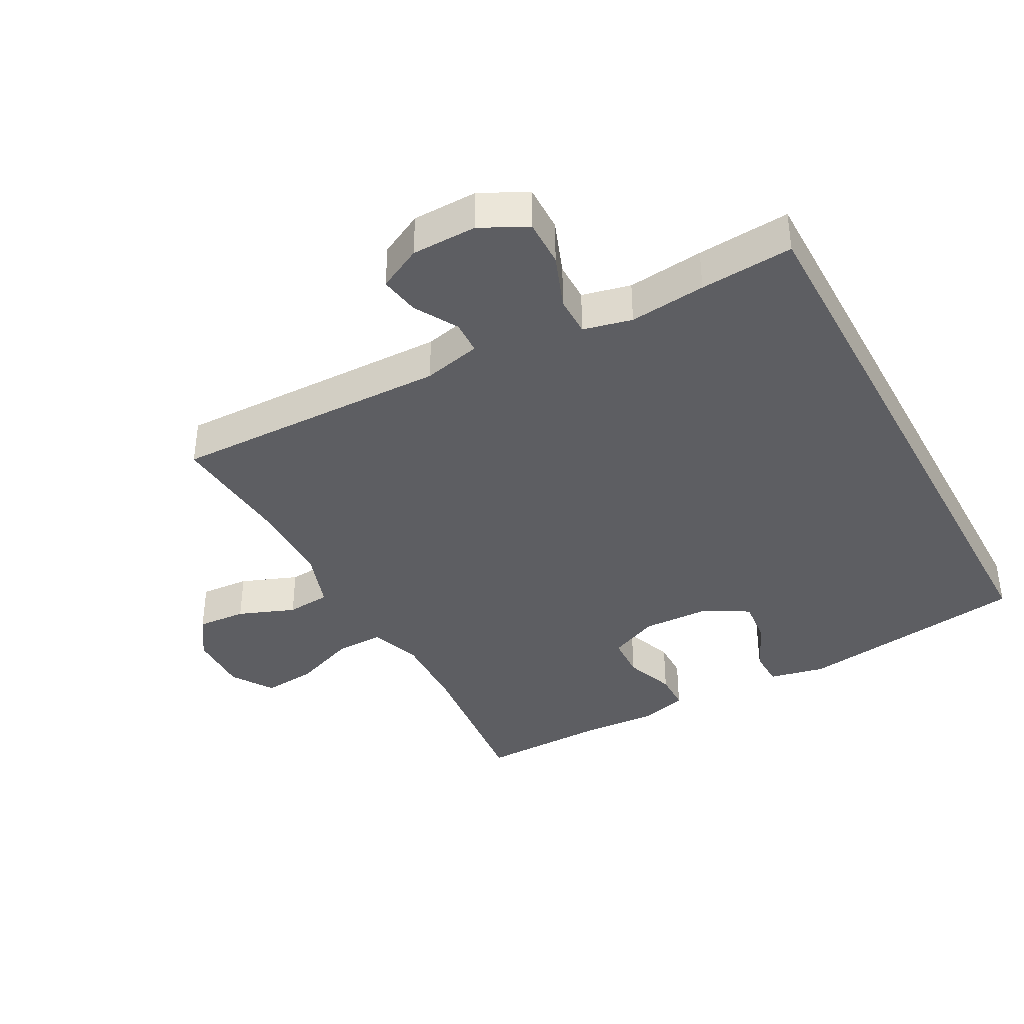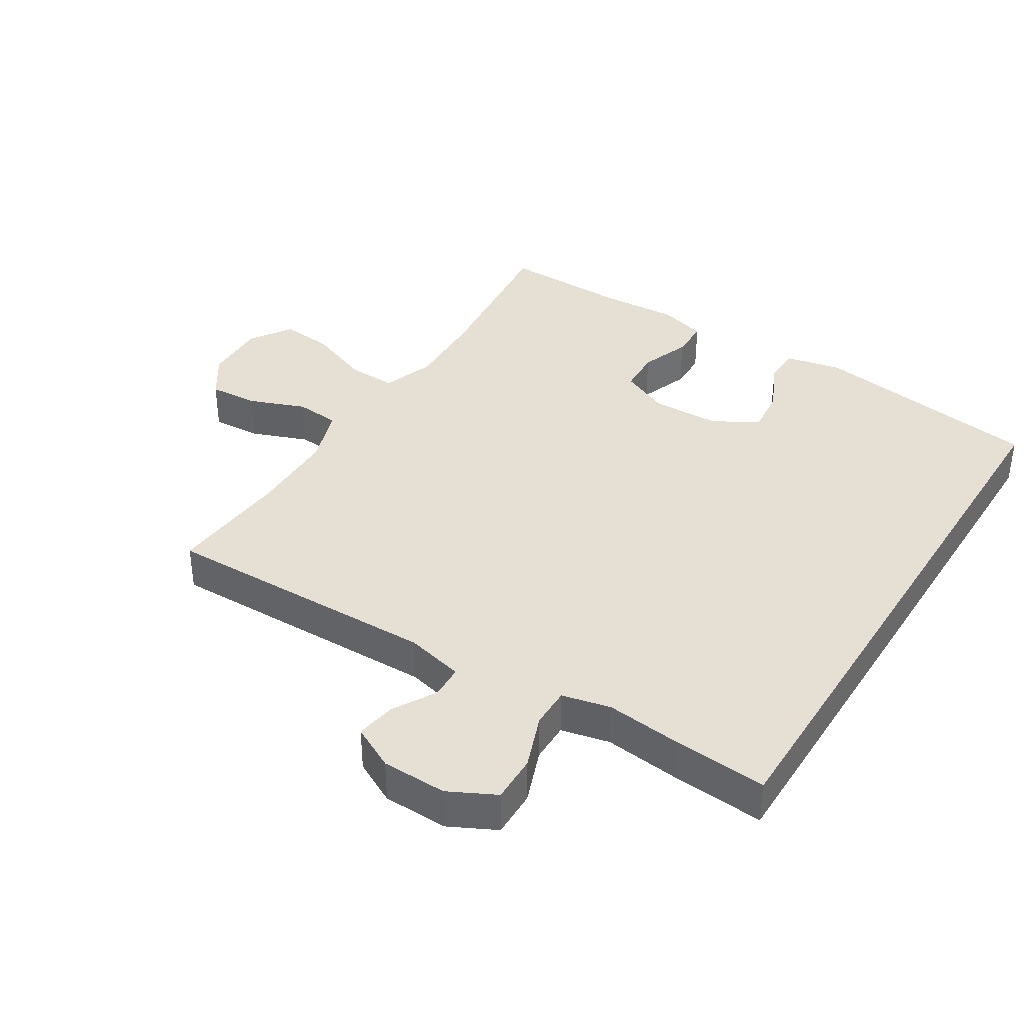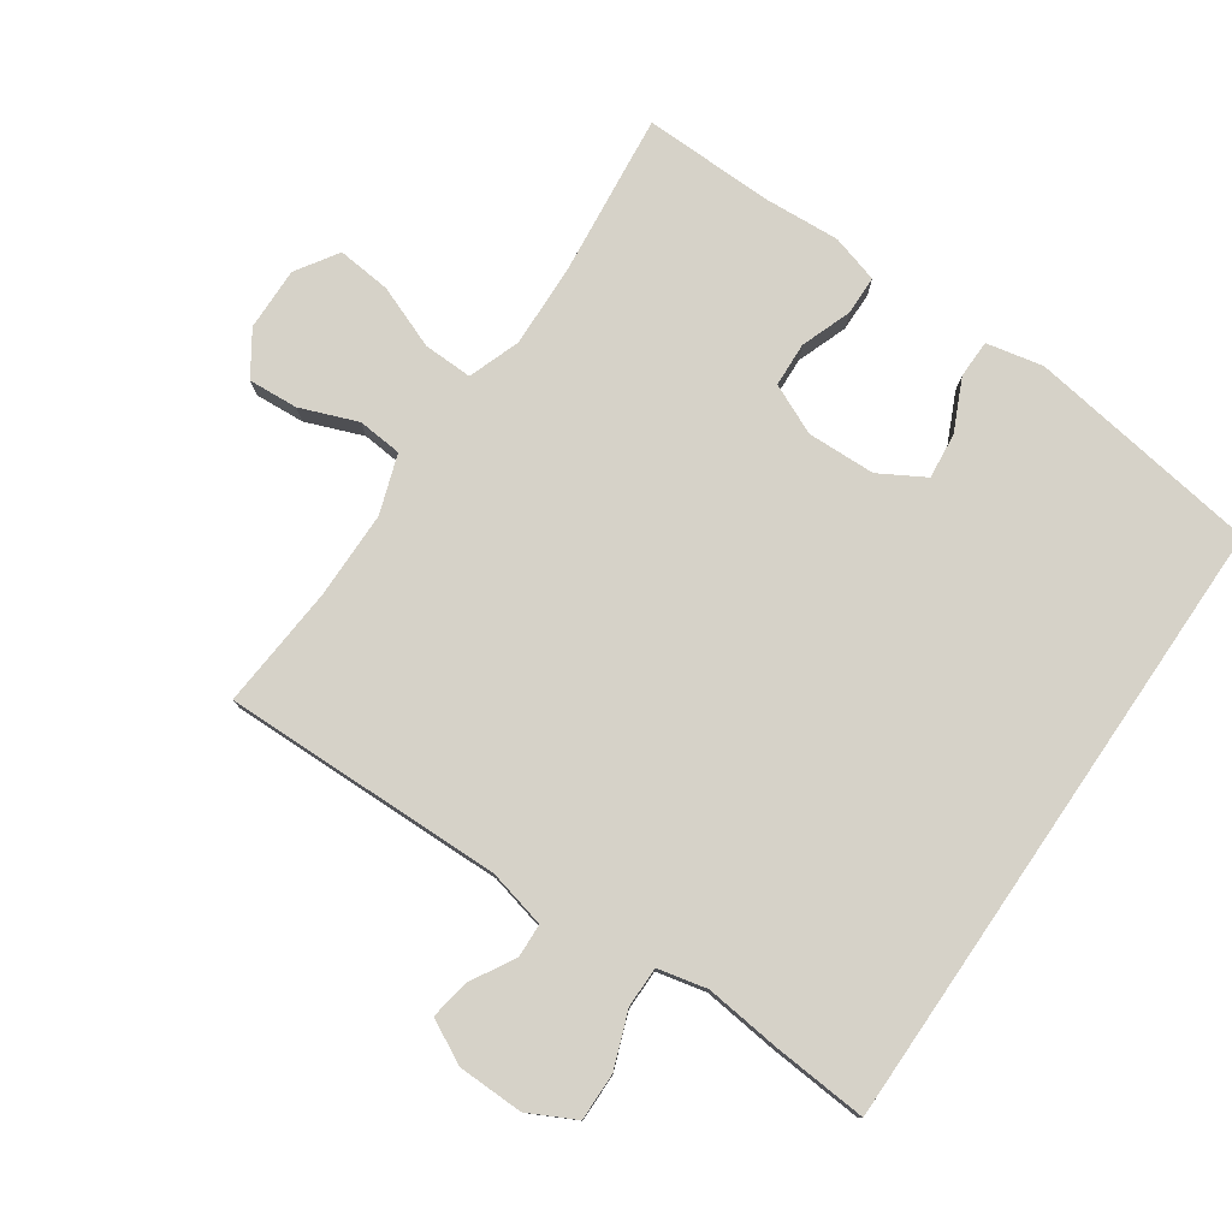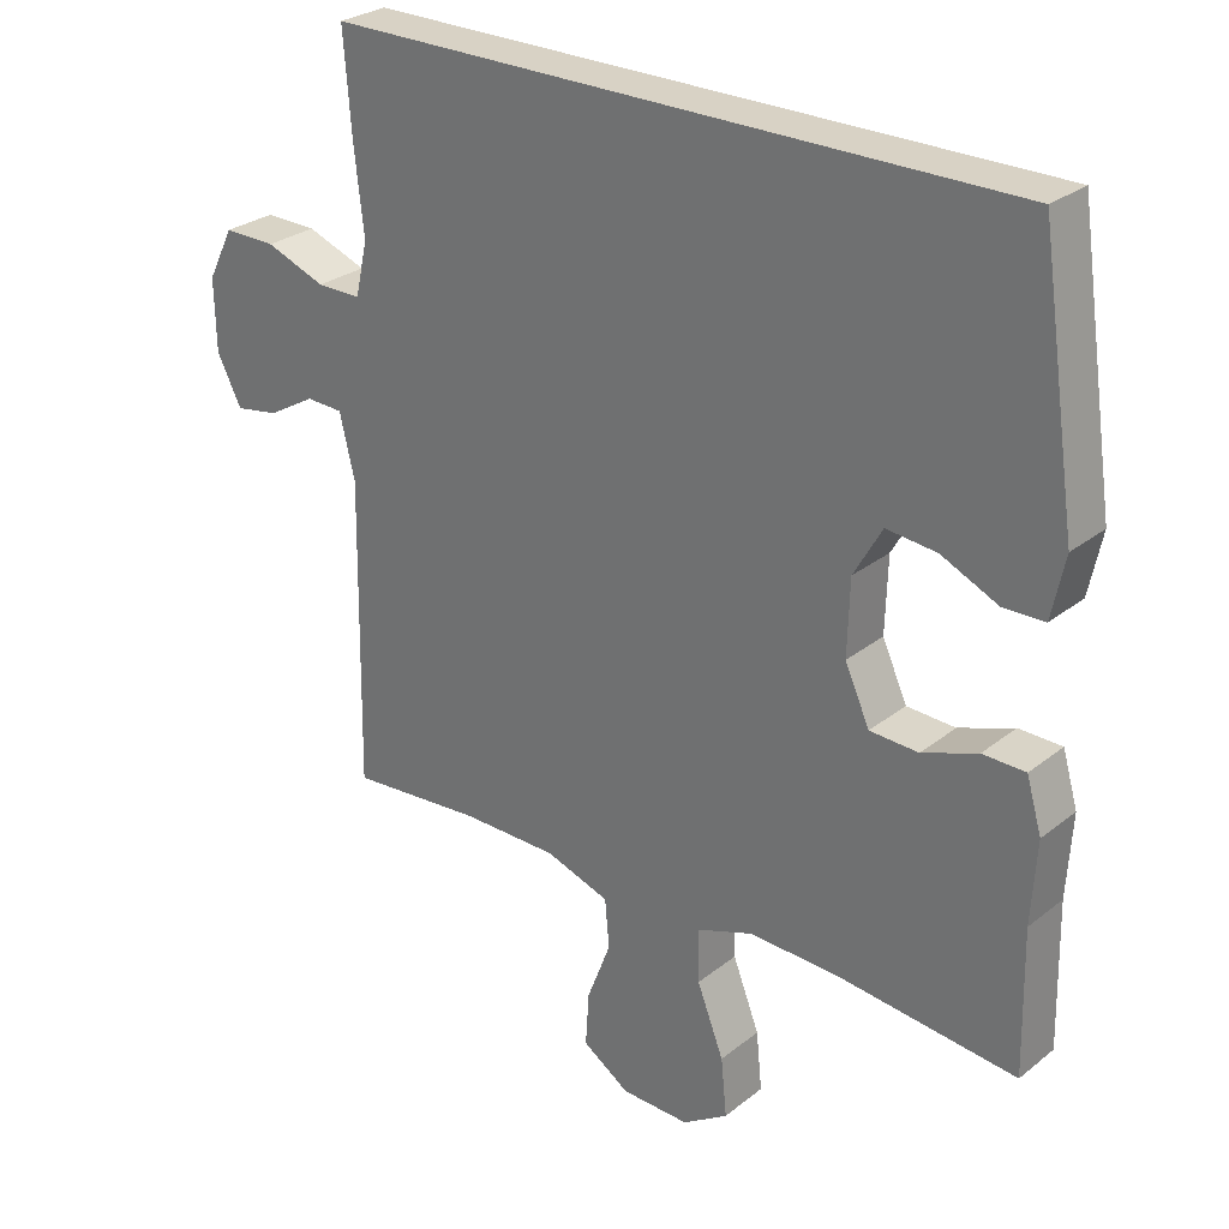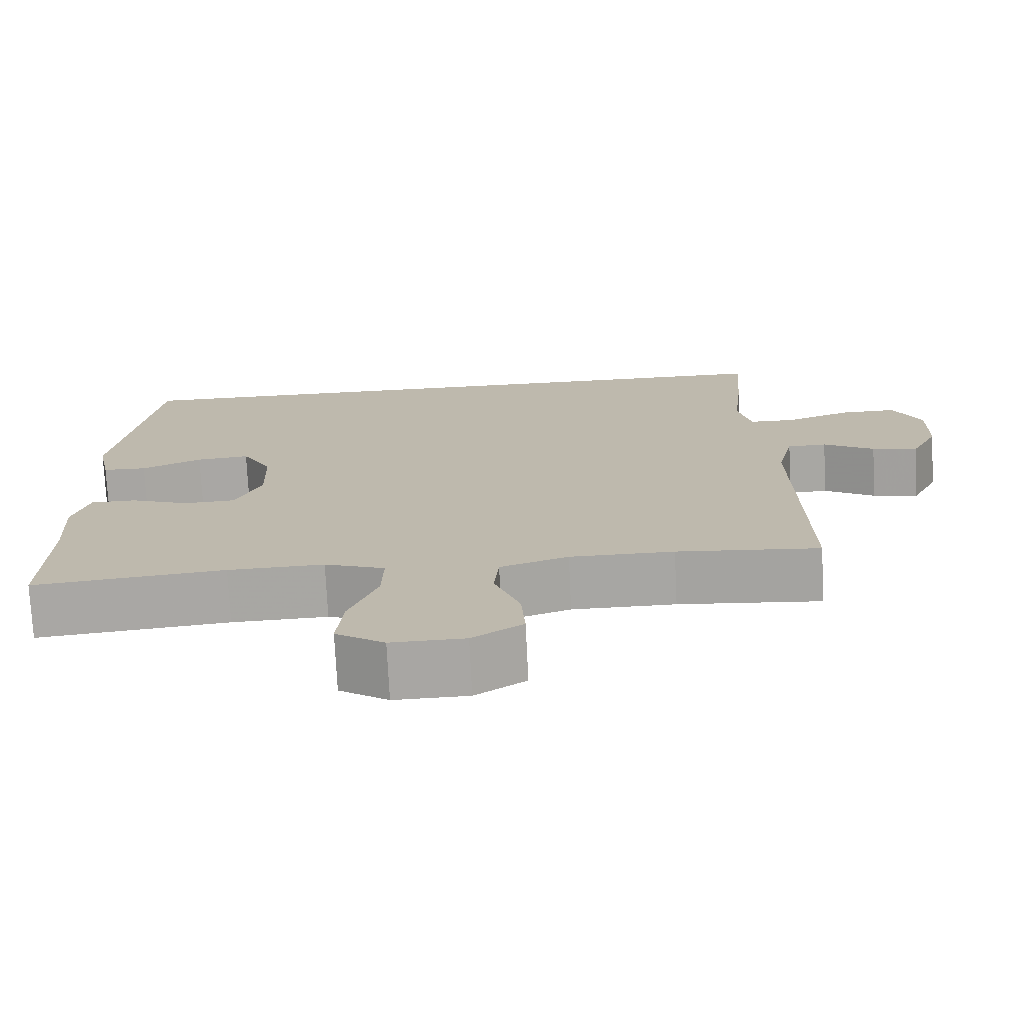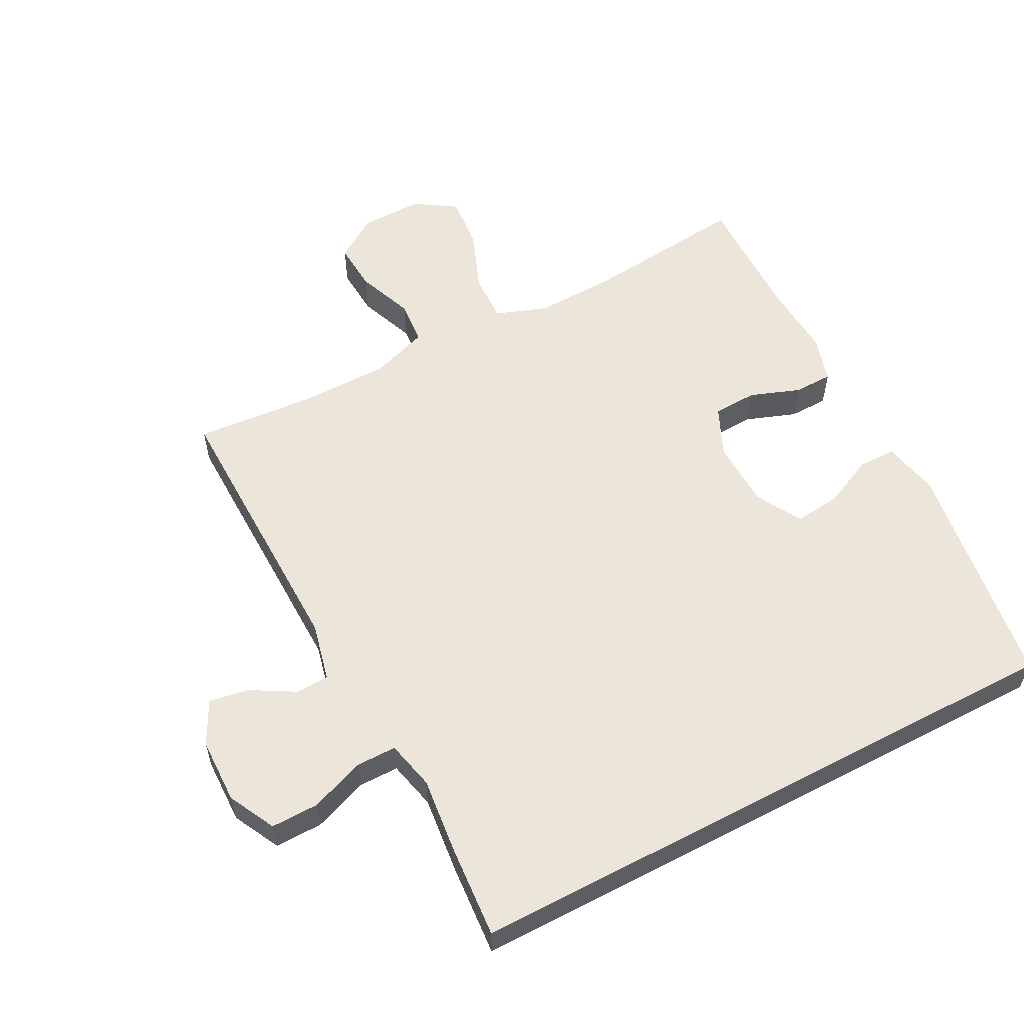
<metadata>
{"format":"obj","ext":"obj","renderer":"f3d","projection":"perspective","resolution":1024,"background":"white","views":[{"elev":-38.5,"azim":-61.7,"up":"+Y"},{"elev":38.1,"azim":-58.0,"up":"+Y"},{"elev":78.2,"azim":-55.6,"up":"+Y"},{"elev":27.7,"azim":40.0,"up":"+Z"},{"elev":-74.1,"azim":-177.2,"up":"+Z"},{"elev":57.0,"azim":-27.8,"up":"+Y"}]}
</metadata>
<code>
v -0.482 0.07 0.5
v 0.458 0.07 0.5
v 0.51 0.07 0.148
v 0.492 0.07 0.063
v 0.435 0.07 0.062
v 0.357 0.07 0.098
v 0.288 0.07 0.105
v 0.249 0.07 0.037
v 0.246 0.07 -0.066
v 0.28 0.07 -0.141
v 0.347 0.07 -0.144
v 0.423 0.07 -0.116
v 0.482 0.07 -0.117
v 0.503 0.07 -0.189
v 0.496 0.07 -0.303
v 0.5 0.07 -0.5
v 0.252 0.07 -0.474
v 0.128 0.07 -0.47
v 0.05 0.07 -0.498
v 0.052 0.07 -0.572
v 0.089 0.07 -0.667
v 0.097 0.07 -0.748
v 0.034 0.07 -0.789
v -0.061 0.07 -0.787
v -0.126 0.07 -0.744
v -0.121 0.07 -0.669
v -0.088 0.07 -0.583
v -0.094 0.07 -0.516
v -0.182 0.07 -0.486
v -0.316 0.07 -0.485
v -0.5 0.07 -0.5
v -0.493 0.07 -0.077
v -0.514 0.07 0.011
v -0.565 0.07 0.013
v -0.631 0.07 -0.025
v -0.691 0.07 -0.035
v -0.725 0.07 0.031
v -0.727 0.07 0.13
v -0.691 0.07 0.201
v -0.619 0.07 0.2
v -0.536 0.07 0.169
v -0.475 0.07 0.169
v -0.458 0.07 0.243
v -0.471 0.07 0.359
v -0.482 0 0.5
v 0.458 0 0.5
v 0.51 0 0.148
v 0.492 0 0.063
v 0.435 0 0.062
v 0.357 0 0.098
v 0.288 0 0.105
v 0.249 0 0.037
v 0.246 0 -0.066
v 0.28 0 -0.141
v 0.347 0 -0.144
v 0.423 0 -0.116
v 0.482 0 -0.117
v 0.503 0 -0.189
v 0.496 0 -0.303
v 0.5 0 -0.5
v 0.252 0 -0.474
v 0.128 0 -0.47
v 0.05 0 -0.498
v 0.052 0 -0.572
v 0.089 0 -0.667
v 0.097 0 -0.748
v 0.034 0 -0.789
v -0.061 0 -0.787
v -0.126 0 -0.744
v -0.121 0 -0.669
v -0.088 0 -0.583
v -0.094 0 -0.516
v -0.182 0 -0.486
v -0.316 0 -0.485
v -0.5 0 -0.5
v -0.493 0 -0.077
v -0.514 0 0.011
v -0.565 0 0.013
v -0.631 0 -0.025
v -0.691 0 -0.035
v -0.725 0 0.031
v -0.727 0 0.13
v -0.691 0 0.201
v -0.619 0 0.2
v -0.536 0 0.169
v -0.475 0 0.169
v -0.458 0 0.243
v -0.471 0 0.359
f 1 2 3
f 44 1 3
f 43 44 3
f 42 43 3
f 41 42 3
f 39 40 41
f 38 39 41
f 37 38 41
f 36 37 41
f 35 36 41
f 34 35 41
f 33 34 41 3
f 30 31 32
f 29 30 32 33
f 28 29 33
f 25 26 27
f 24 25 27
f 23 24 27
f 22 23 27
f 21 22 27
f 20 21 27
f 19 20 27 28
f 18 19 28 33
f 15 16 17
f 15 17 18
f 14 15 18
f 13 14 18
f 12 13 18
f 11 12 18
f 10 11 18
f 9 10 18 33
f 3 4 5 6
f 3 6 7
f 33 3 7
f 8 9 33
f 7 8 33
f 47 46 45
f 47 45 88
f 47 88 87
f 47 87 86
f 47 86 85
f 85 84 83
f 85 83 82
f 85 82 81
f 85 81 80
f 85 80 79
f 85 79 78
f 47 85 78 77
f 76 75 74
f 77 76 74 73
f 77 73 72
f 71 70 69
f 71 69 68
f 71 68 67
f 71 67 66
f 71 66 65
f 71 65 64
f 72 71 64 63
f 77 72 63 62
f 61 60 59
f 62 61 59
f 62 59 58
f 62 58 57
f 62 57 56
f 62 56 55
f 62 55 54
f 77 62 54 53
f 50 49 48 47
f 51 50 47
f 51 47 77
f 77 53 52
f 77 52 51
f 1 45 46 2
f 2 46 47 3
f 3 47 48 4
f 4 48 49 5
f 5 49 50 6
f 6 50 51 7
f 7 51 52 8
f 8 52 53 9
f 9 53 54 10
f 10 54 55 11
f 11 55 56 12
f 12 56 57 13
f 13 57 58 14
f 14 58 59 15
f 15 59 60 16
f 16 60 61 17
f 17 61 62 18
f 18 62 63 19
f 19 63 64 20
f 20 64 65 21
f 21 65 66 22
f 22 66 67 23
f 23 67 68 24
f 24 68 69 25
f 25 69 70 26
f 26 70 71 27
f 27 71 72 28
f 28 72 73 29
f 29 73 74 30
f 30 74 75 31
f 31 75 76 32
f 32 76 77 33
f 33 77 78 34
f 34 78 79 35
f 35 79 80 36
f 36 80 81 37
f 37 81 82 38
f 38 82 83 39
f 39 83 84 40
f 40 84 85 41
f 41 85 86 42
f 42 86 87 43
f 43 87 88 44
f 44 88 45 1

</code>
